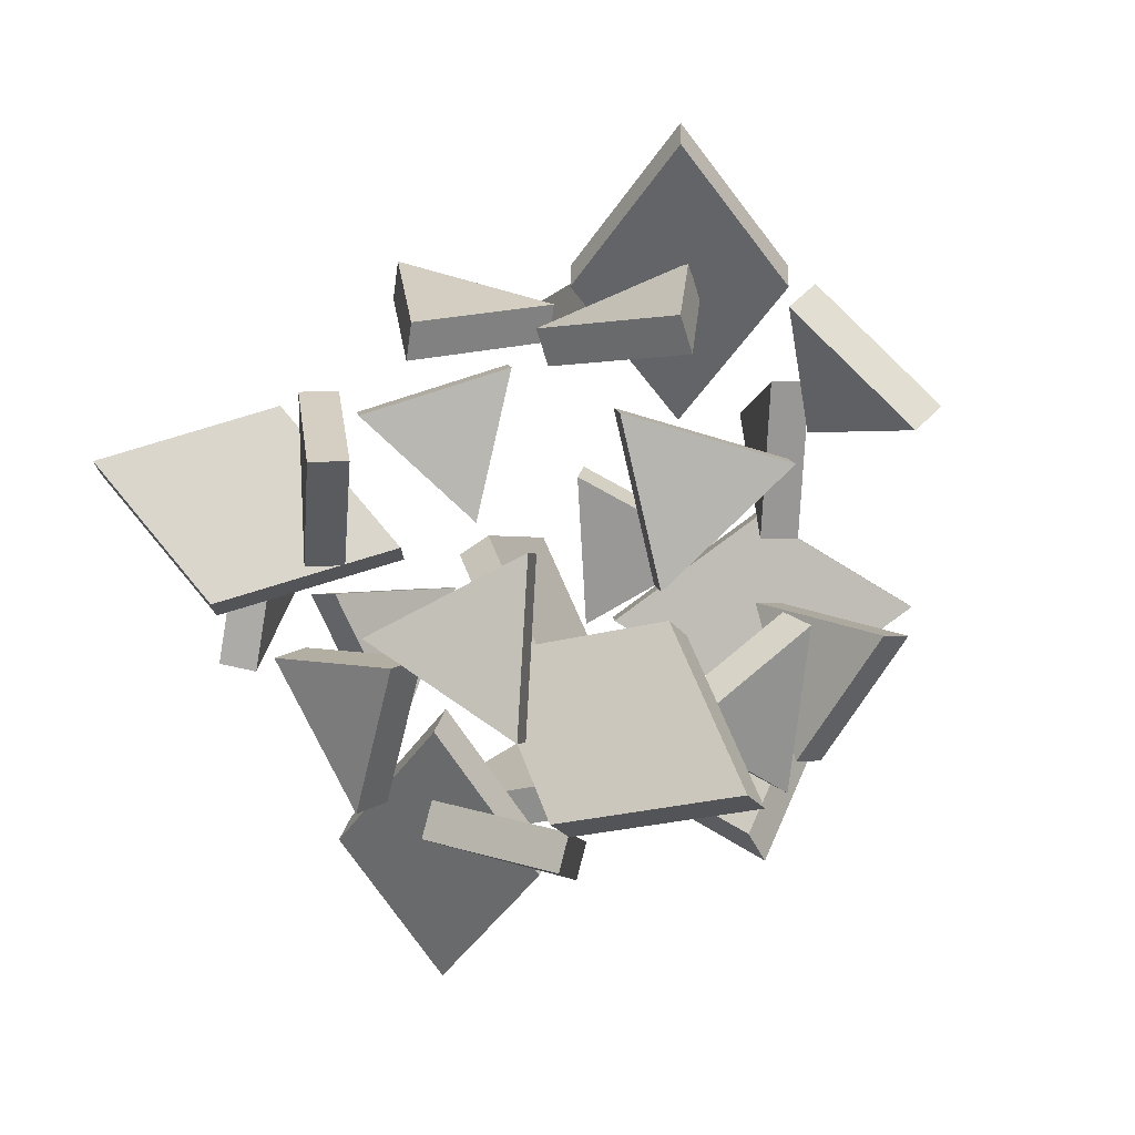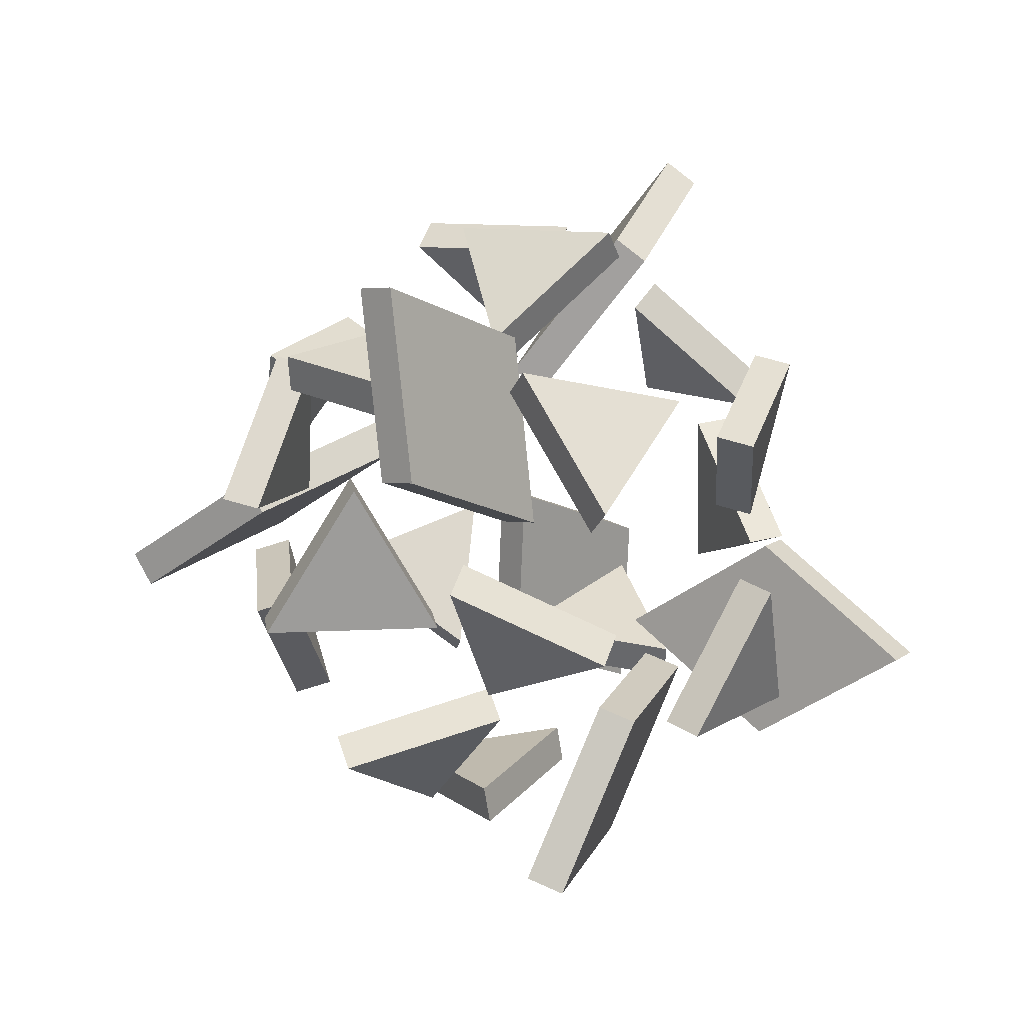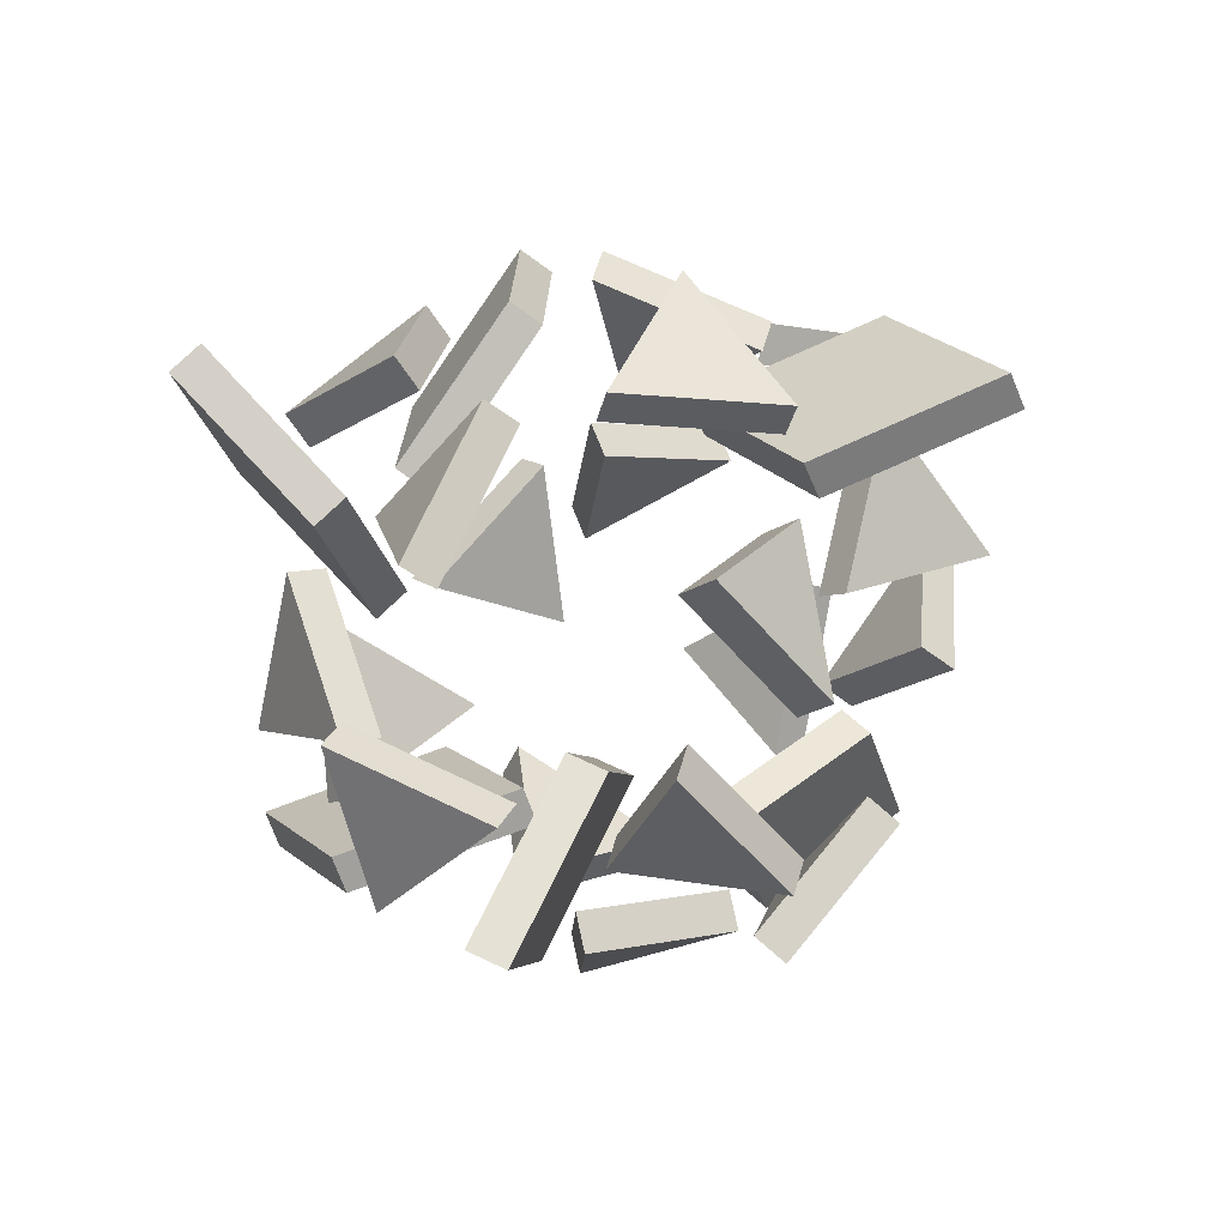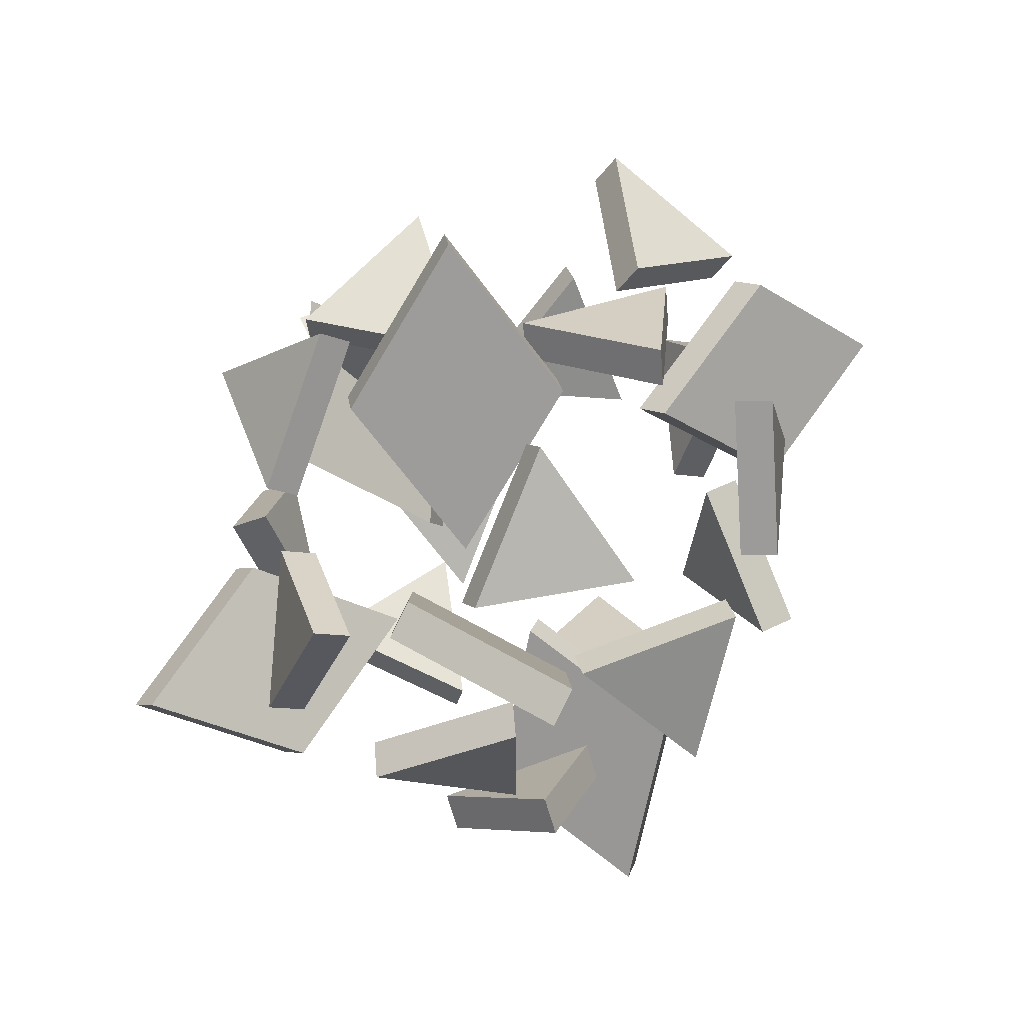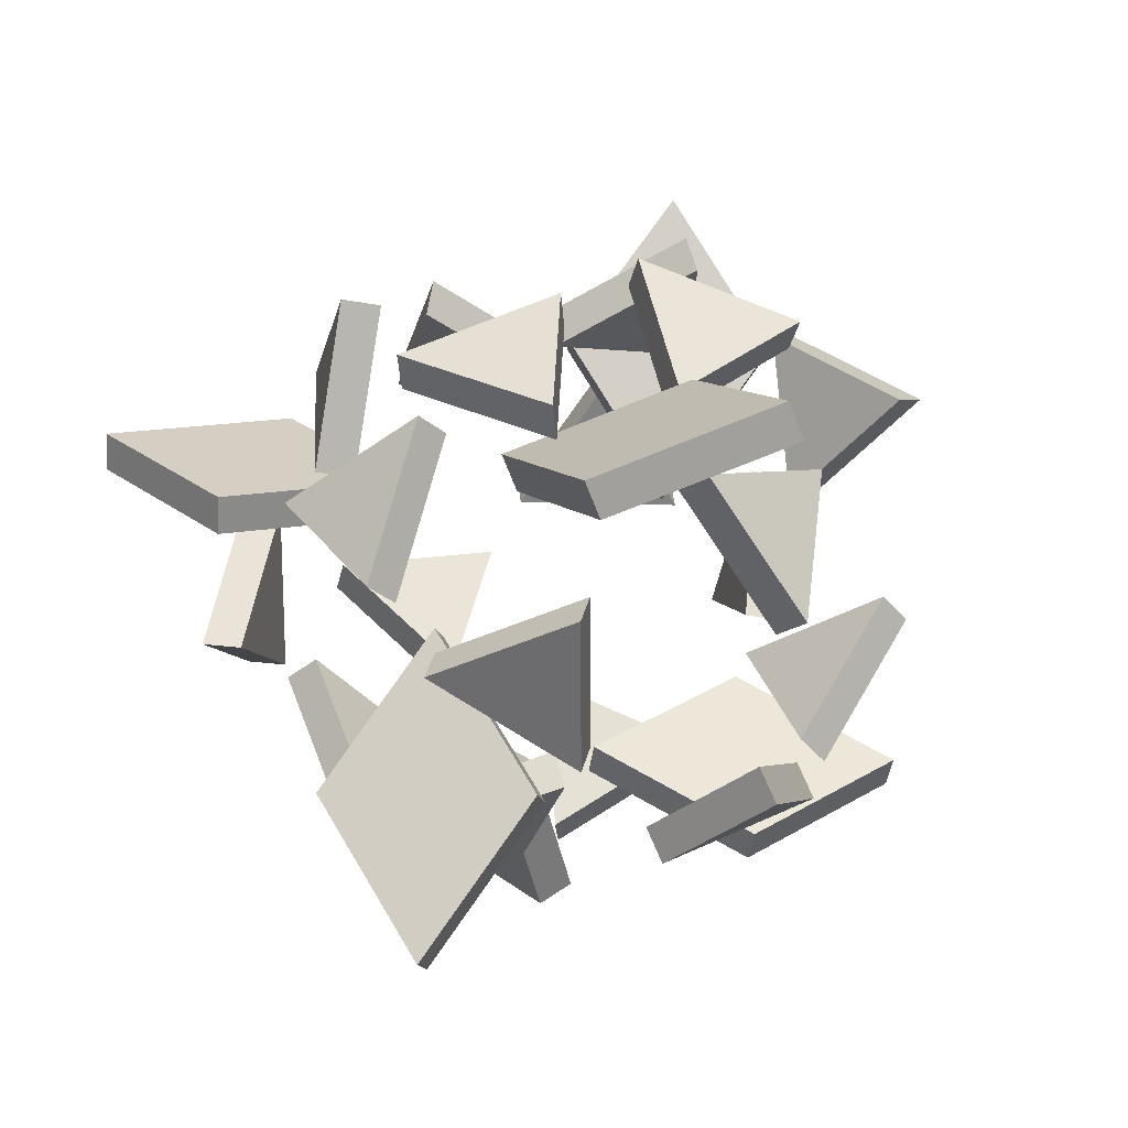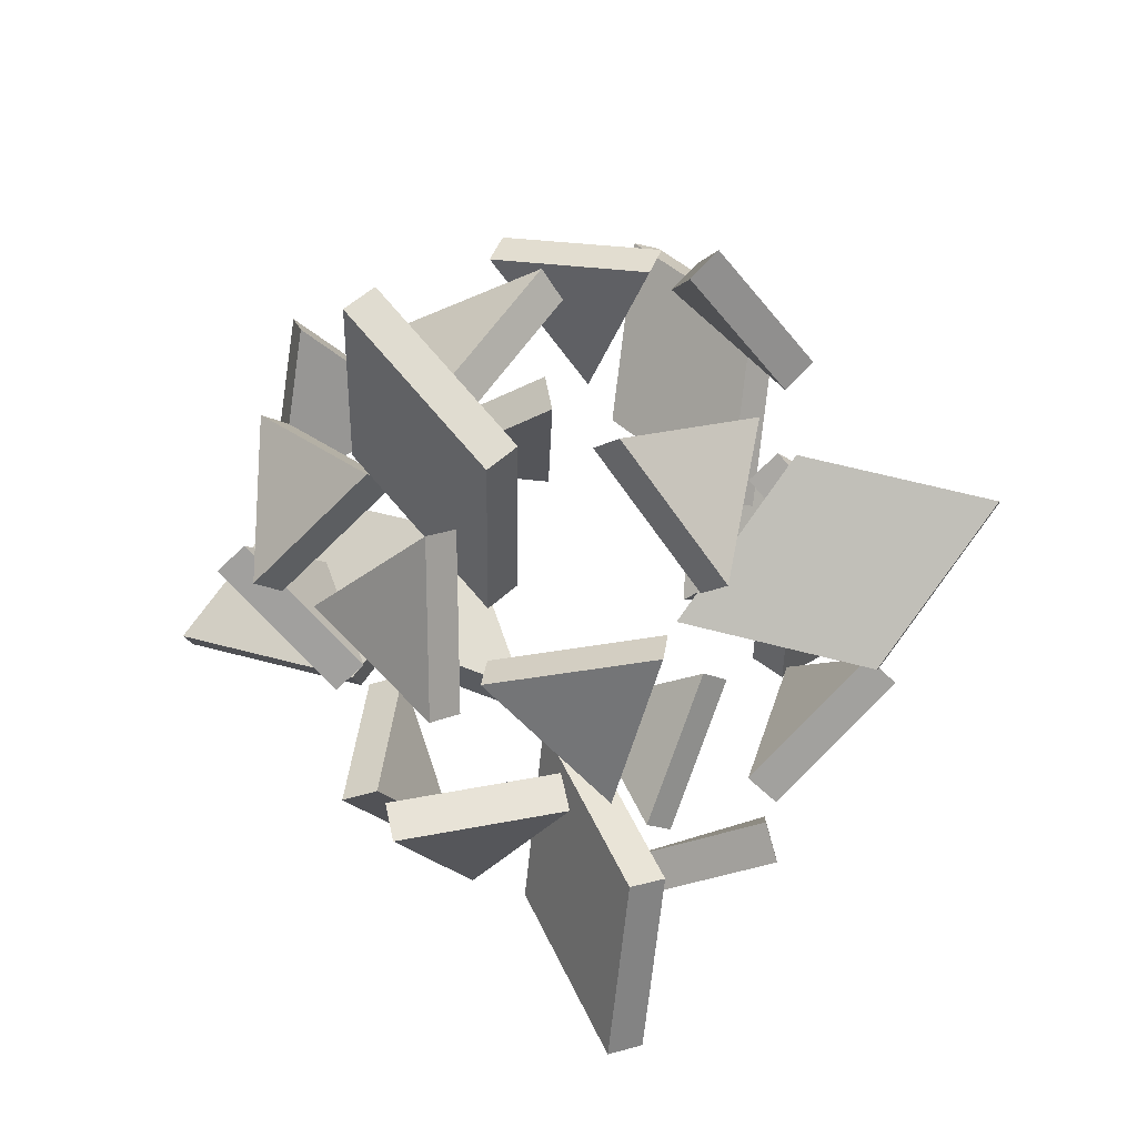
<metadata>
{"format":"obj","ext":"obj","renderer":"f3d","projection":"perspective","resolution":1024,"background":"white","views":[{"elev":8.9,"azim":-115.1,"up":"+Y"},{"elev":52.9,"azim":1.2,"up":"+Y"},{"elev":-29.2,"azim":146.7,"up":"+Z"},{"elev":43.8,"azim":77.3,"up":"+Z"},{"elev":-39.1,"azim":-120.8,"up":"+Y"},{"elev":-37.9,"azim":-47.1,"up":"+Z"}]}
</metadata>
<code>
o Cube.002
v 0.4444 1.07 0.499
v 0.5063 1.109 0.5305
v 0.4896 0.7876 0.765
v 0.5515 0.8272 0.7965
v 0.2479 1.07 0.8849
v 0.3098 1.109 0.9164
v 0.2027 1.352 0.6189
v 0.2646 1.391 0.6504
v 0.7862 -0.04869 0.1527
v 0.7322 -0.08161 0.1037
v 0.5248 0.2207 0.2596
v 0.4709 0.1878 0.2106
v 0.5136 -0.09728 0.4856
v 0.4596 -0.1302 0.4365
v 0.775 -0.3667 0.3787
v 0.721 -0.3996 0.3297
v 1.07 0.4821 0.592
v 1.109 0.4366 0.5396
v 0.7876 0.2131 0.6123
v 0.8272 0.1676 0.5598
v 1.07 0.1551 0.8758
v 1.109 0.1095 0.8233
v 1.352 0.4241 0.8555
v 1.391 0.3786 0.803
v 0.6966 0.5472 1.072
v 0.7698 0.5413 1.103
v 0.8062 0.3179 0.7753
v 0.8795 0.3121 0.807
v 0.6605 0.1157 1.076
v 0.7338 0.1099 1.107
v 0.5509 0.3449 1.372
v 0.6242 0.3391 1.404
v -0.06962 0.09018 0.2563
v -0.1093 0.1289 0.1986
v 0.2124 0.3596 0.2432
v 0.1728 0.3983 0.1855
v -0.06962 0.4498 0.4975
v -0.1093 0.4885 0.4397
v -0.3517 0.1803 0.5106
v -0.3913 0.219 0.4529
v 0.6234 0.4522 -0.2001
v 0.6874 0.4177 -0.1667
v 0.4972 0.5602 0.1531
v 0.5612 0.5257 0.1865
v 0.728 0.8281 -0.01222
v 0.792 0.7936 0.02118
v 0.8541 0.7201 -0.3654
v 0.9181 0.6856 -0.332
v 0.341 0.9226 0.4033
v 0.3368 0.9974 0.3754
v 0.3271 1.043 0.7278
v 0.3229 1.118 0.6999
v 0.03473 0.9637 0.5598
v 0.03049 1.039 0.5318
v 0.8235 0.9329 0.5995
v 0.8505 1.007 0.6098
v 0.669 0.9459 0.9093
v 0.696 1.021 0.9196
v 0.4975 1.047 0.6258
v 0.5245 1.122 0.6361
v 0.7255 1.037 0.2336
v 0.7013 1.113 0.2345
v 0.4855 0.9579 0.4705
v 0.4612 1.034 0.4714
v 0.4091 0.9376 0.1333
v 0.3849 1.014 0.1342
v 0.3456 0.7653 0.9879
v 0.359 0.8079 1.054
v 0.00412 0.8017 1.033
v 0.01746 0.8443 1.1
v 0.1801 1.035 0.8478
v 0.1934 1.078 0.9142
v 0.4579 0.4005 0.9329
v 0.4848 0.3902 1.007
v 0.3034 0.09075 0.9459
v 0.3303 0.08045 1.021
v 0.1319 0.3742 1.047
v 0.1588 0.3639 1.122
v 0.7255 0.7664 1.037
v 0.7013 0.7655 1.113
v 0.4855 0.5295 0.9579
v 0.4612 0.5286 1.034
v 0.4091 0.8667 0.9376
v 0.3849 0.8658 1.014
v 0.002113 0.6115 0.2231
v -0.06184 0.6253 0.177
v -0.04115 0.2704 0.181
v -0.1051 0.2842 0.135
v 0.1568 0.4485 -0.04057
v 0.0928 0.4623 -0.08661
v 0.08226 0.1224 0.7393
v 0.006106 0.1071 0.7585
v -0.02291 0.2881 0.4539
v -0.09906 0.2729 0.4731
v 0.01711 0.4624 0.7505
v -0.05904 0.4472 0.7698
v -0.03687 0.7664 0.7255
v -0.1131 0.7655 0.7013
v 0.04213 0.5295 0.4855
v -0.03411 0.5286 0.4612
v 0.06244 0.8667 0.4091
v -0.0138 0.8658 0.3849
v 0.7769 0.6115 0.002113
v 0.823 0.6253 -0.06184
v 0.819 0.2704 -0.04115
v 0.865 0.2842 -0.1051
v 1.041 0.4485 0.1568
v 1.087 0.4623 0.0928
v 0.1765 0.4005 0.06713
v 0.1495 0.3902 -0.007479
v 0.331 0.09075 0.05406
v 0.304 0.08045 -0.02056
v 0.5025 0.3742 -0.04704
v 0.4755 0.3639 -0.1217
v 0.2745 0.7664 -0.03687
v 0.2987 0.7655 -0.1131
v 0.5145 0.5295 0.04213
v 0.5388 0.5286 -0.03411
v 0.5909 0.8667 0.06244
v 0.6151 0.8658 -0.0138
v 0.9979 0.6115 0.7769
v 1.062 0.6253 0.823
v 1.041 0.2704 0.819
v 1.105 0.2842 0.865
v 0.8432 0.4485 1.041
v 0.9072 0.4623 1.087
v 0.9329 0.4005 0.1765
v 1.007 0.3902 0.1495
v 0.9459 0.09075 0.331
v 1.021 0.08045 0.304
v 1.047 0.3742 0.5025
v 1.122 0.3639 0.4755
v 1.037 0.7664 0.2745
v 1.113 0.7655 0.2987
v 0.9579 0.5295 0.5145
v 1.034 0.5286 0.5388
v 0.9376 0.8667 0.5909
v 1.014 0.8658 0.6151
v 0.6115 0.002113 0.7769
v 0.6253 -0.06184 0.823
v 0.2704 -0.04115 0.819
v 0.2842 -0.1051 0.865
v 0.4485 0.1568 1.041
v 0.4623 0.0928 1.087
v 0.4005 0.06713 0.1765
v 0.3902 -0.007479 0.1495
v 0.09075 0.05405 0.331
v 0.08045 -0.02056 0.304
v 0.3742 -0.04704 0.5025
v 0.3639 -0.1217 0.4755
v 0.7664 -0.03687 0.2745
v 0.7655 -0.1131 0.2987
v 0.5295 0.04213 0.5145
v 0.5286 -0.03411 0.5388
v 0.8667 0.06244 0.5909
v 0.8658 -0.0138 0.6151
f 1 2 4 3
f 3 4 6 5
f 4 2 8 6
f 5 6 8 7
f 7 8 2 1
f 1 3 5 7
f 9 10 12 11
f 11 12 14 13
f 12 10 16 14
f 13 14 16 15
f 15 16 10 9
f 9 11 13 15
f 17 18 20 19
f 19 20 22 21
f 20 18 24 22
f 21 22 24 23
f 23 24 18 17
f 17 19 21 23
f 25 26 28 27
f 27 28 30 29
f 28 26 32 30
f 29 30 32 31
f 31 32 26 25
f 25 27 29 31
f 33 34 36 35
f 35 36 38 37
f 36 34 40 38
f 37 38 40 39
f 39 40 34 33
f 33 35 37 39
f 41 42 44 43
f 43 44 46 45
f 44 42 48 46
f 45 46 48 47
f 47 48 42 41
f 41 43 45 47
f 49 50 52 51
f 51 52 54 53
f 52 50 54
f 53 54 50 49
f 49 51 53
f 55 56 58 57
f 57 58 60 59
f 58 56 60
f 59 60 56 55
f 55 57 59
f 61 62 64 63
f 63 64 66 65
f 64 62 66
f 65 66 62 61
f 61 63 65
f 67 68 70 69
f 69 70 72 71
f 70 68 72
f 71 72 68 67
f 67 69 71
f 73 74 76 75
f 75 76 78 77
f 76 74 78
f 77 78 74 73
f 73 75 77
f 79 80 82 81
f 81 82 84 83
f 82 80 84
f 83 84 80 79
f 79 81 83
f 85 86 88 87
f 87 88 90 89
f 88 86 90
f 89 90 86 85
f 85 87 89
f 91 92 94 93
f 93 94 96 95
f 94 92 96
f 95 96 92 91
f 91 93 95
f 97 98 100 99
f 99 100 102 101
f 100 98 102
f 101 102 98 97
f 97 99 101
f 103 104 106 105
f 105 106 108 107
f 106 104 108
f 107 108 104 103
f 103 105 107
f 109 110 112 111
f 111 112 114 113
f 112 110 114
f 113 114 110 109
f 109 111 113
f 115 116 118 117
f 117 118 120 119
f 118 116 120
f 119 120 116 115
f 115 117 119
f 121 122 124 123
f 123 124 126 125
f 124 122 126
f 125 126 122 121
f 121 123 125
f 127 128 130 129
f 129 130 132 131
f 130 128 132
f 131 132 128 127
f 127 129 131
f 133 134 136 135
f 135 136 138 137
f 136 134 138
f 137 138 134 133
f 133 135 137
f 139 140 142 141
f 141 142 144 143
f 142 140 144
f 143 144 140 139
f 139 141 143
f 145 146 148 147
f 147 148 150 149
f 148 146 150
f 149 150 146 145
f 145 147 149
f 151 152 154 153
f 153 154 156 155
f 154 152 156
f 155 156 152 151
f 151 153 155

</code>
